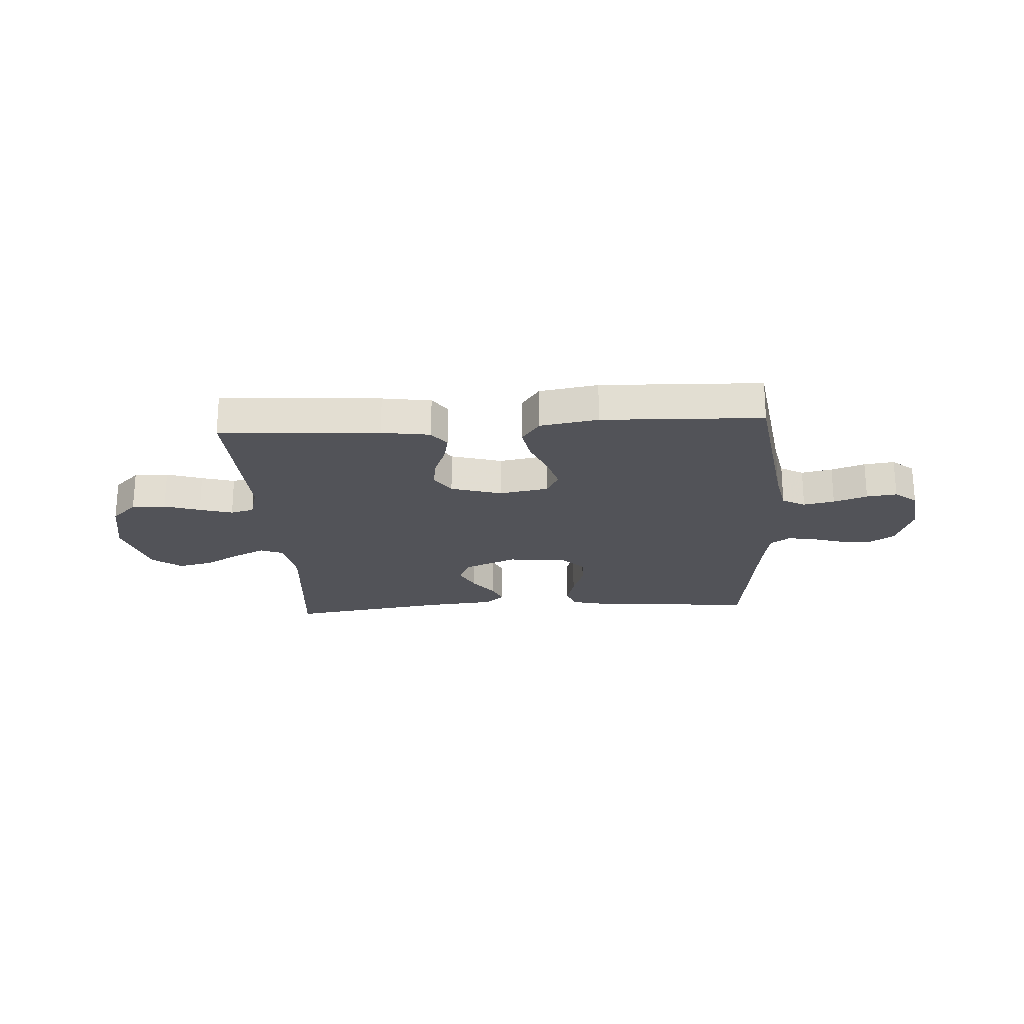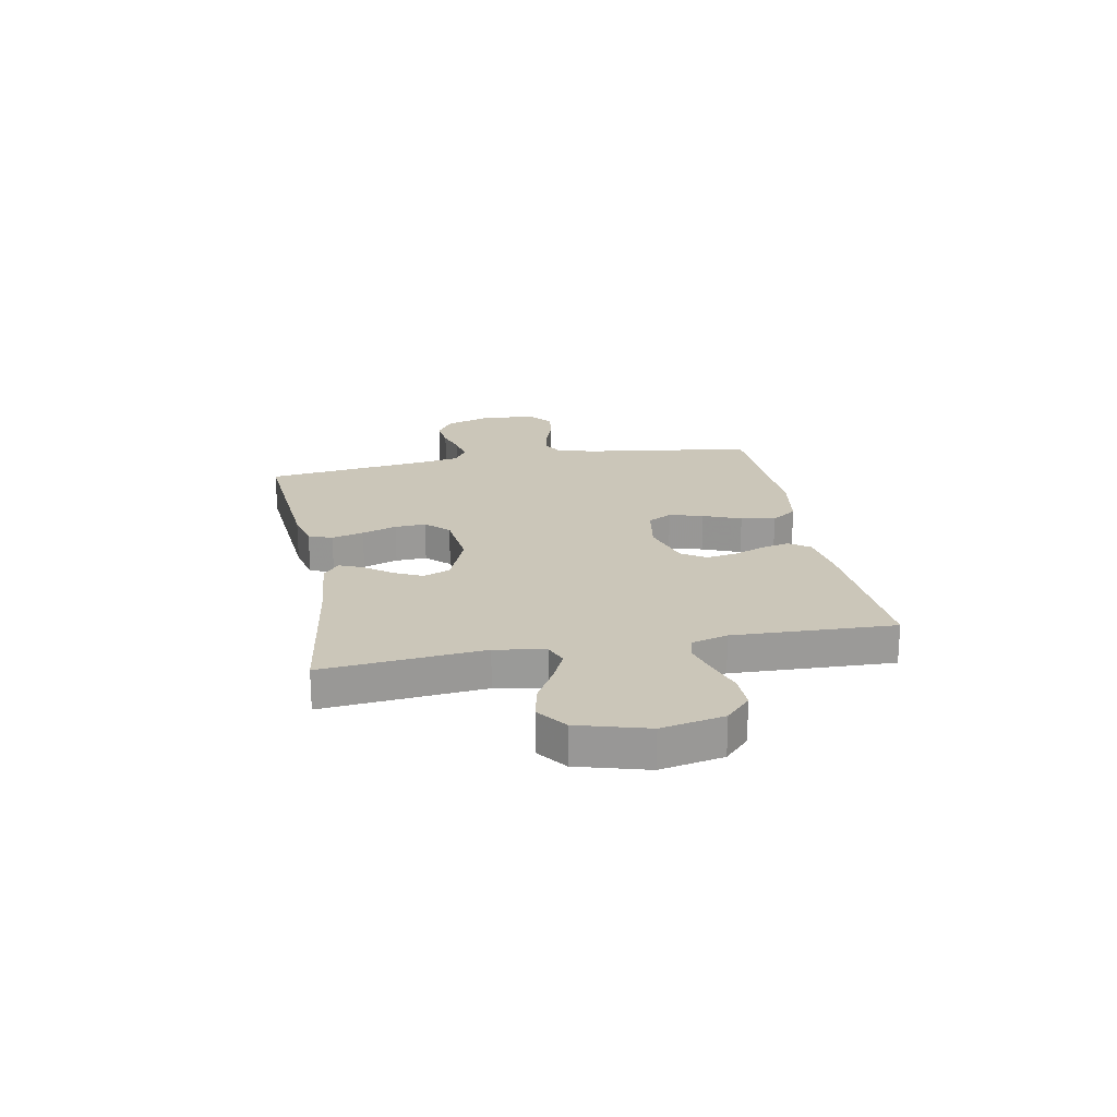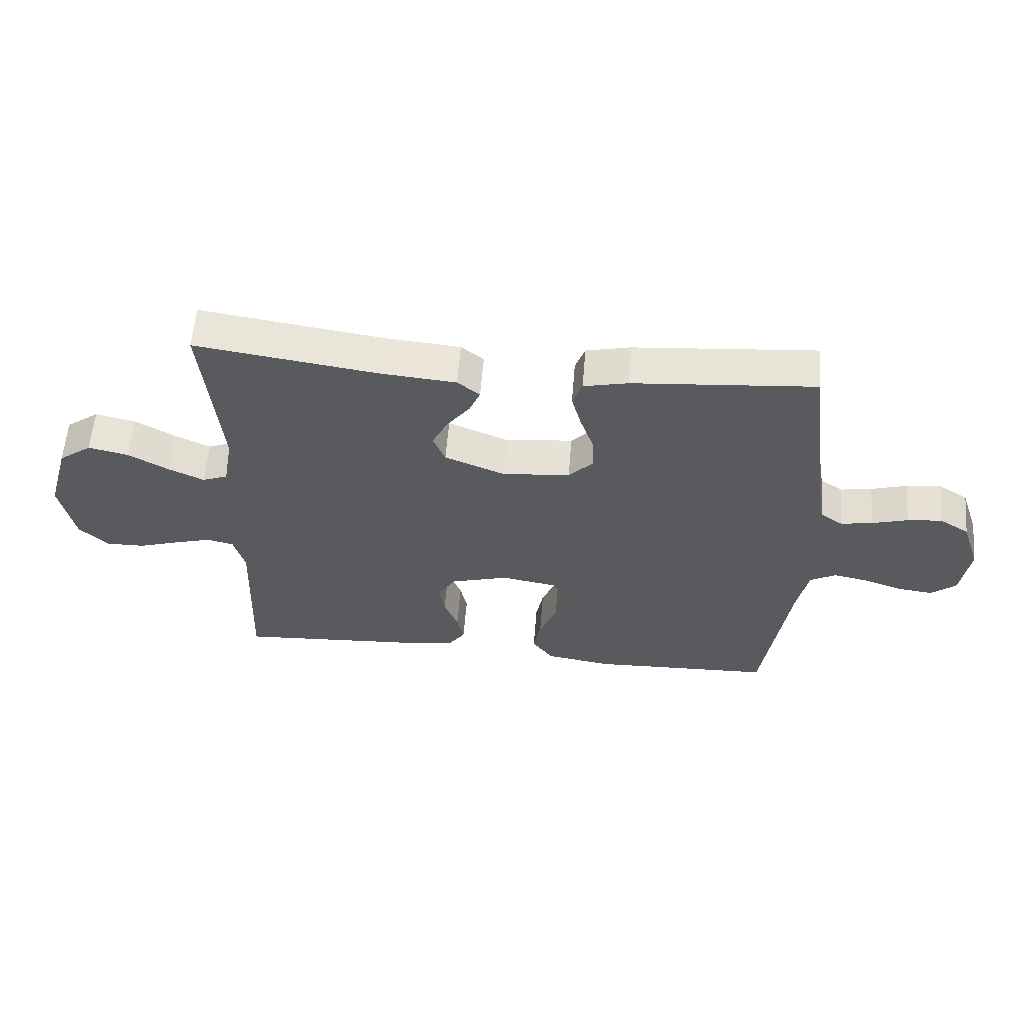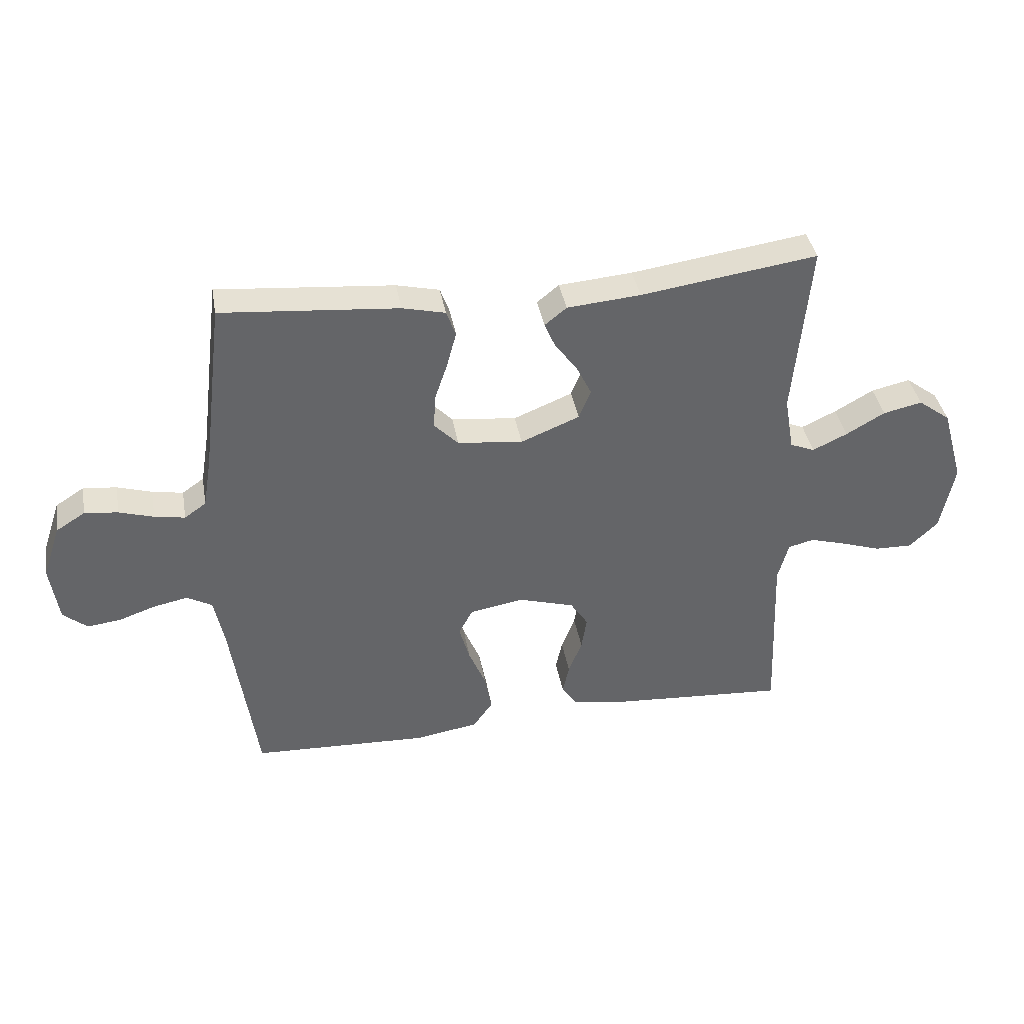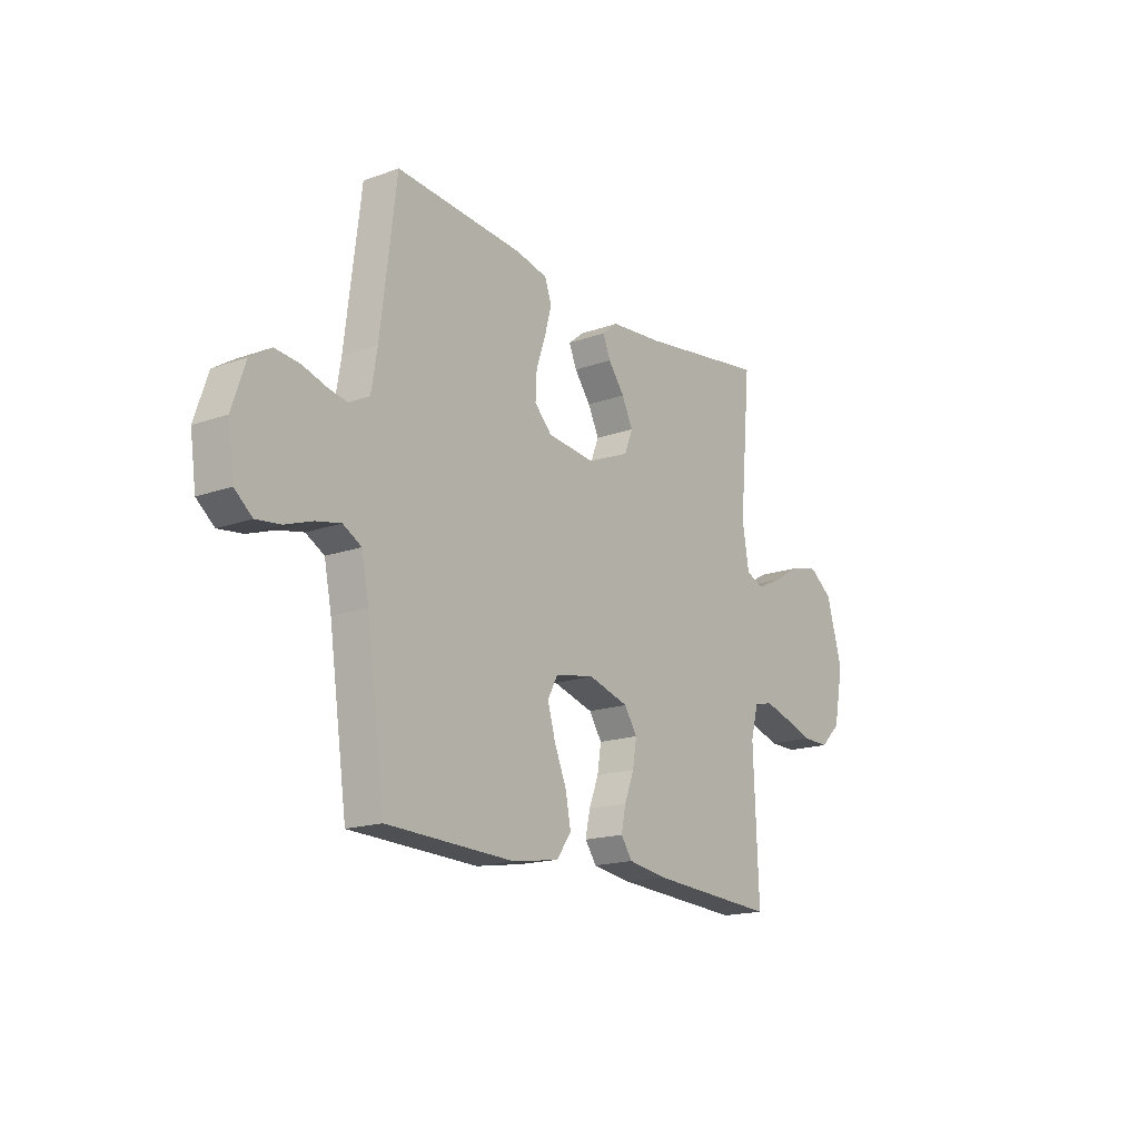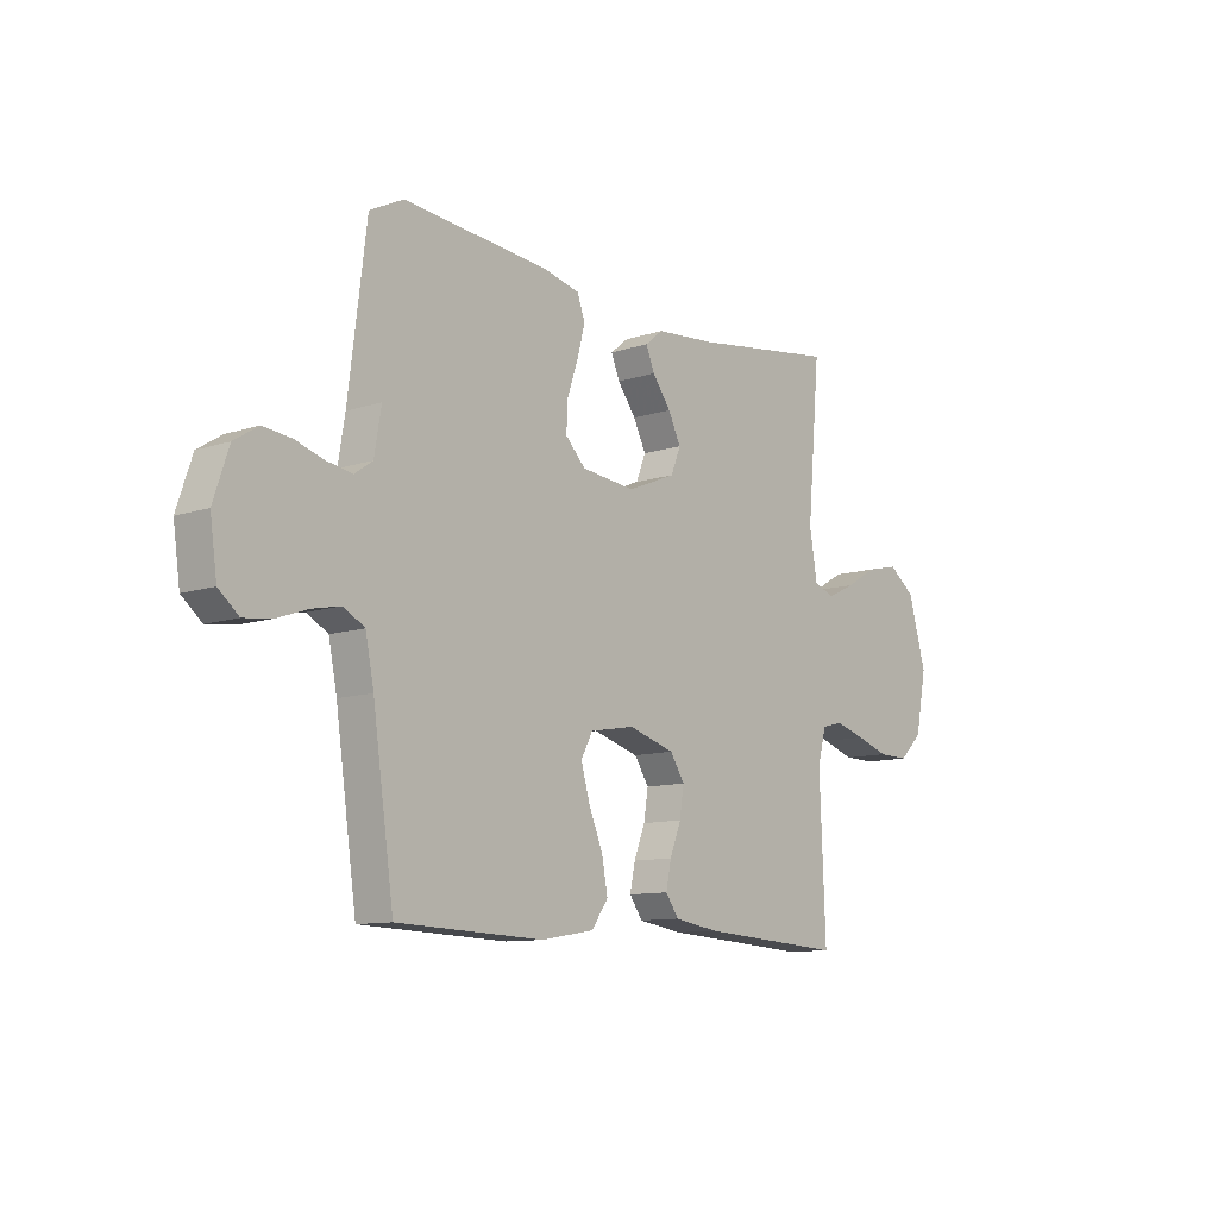
<metadata>
{"format":"obj","ext":"obj","renderer":"f3d","projection":"perspective","resolution":1024,"background":"white","views":[{"elev":-22.6,"azim":-176.4,"up":"+Y"},{"elev":20.9,"azim":79.2,"up":"+Y"},{"elev":59.0,"azim":-175.4,"up":"+Z"},{"elev":38.9,"azim":-9.9,"up":"+Z"},{"elev":-17.0,"azim":-54.2,"up":"+Z"},{"elev":-10.6,"azim":-50.4,"up":"+Z"}]}
</metadata>
<code>
v -0.5 0.07 0.5
v -0.2 0.07 0.475
v -0.127 0.07 0.458
v -0.111 0.07 0.414
v -0.127 0.07 0.354
v -0.149 0.07 0.289
v -0.152 0.07 0.231
v -0.111 0.07 0.189
v 0 0.07 0.177
v 0.1 0.07 0.218
v 0.12 0.07 0.268
v 0.094 0.07 0.321
v 0.056 0.07 0.372
v 0.038 0.07 0.415
v 0.075 0.07 0.445
v 0.2 0.07 0.456
v 0.5 0.07 0.5
v 0.473 0.07 0.2
v 0.489 0.07 0.107
v 0.531 0.07 0.09
v 0.59 0.07 0.118
v 0.656 0.07 0.156
v 0.722 0.07 0.171
v 0.777 0.07 0.13
v 0.814 0.07 0
v 0.791 0.07 -0.117
v 0.743 0.07 -0.163
v 0.679 0.07 -0.162
v 0.612 0.07 -0.14
v 0.55 0.07 -0.122
v 0.506 0.07 -0.133
v 0.488 0.07 -0.2
v 0.5 0.07 -0.5
v 0.2 0.07 -0.481
v 0.109 0.07 -0.467
v 0.082 0.07 -0.429
v 0.093 0.07 -0.377
v 0.116 0.07 -0.318
v 0.125 0.07 -0.261
v 0.095 0.07 -0.215
v 0 0.07 -0.187
v -0.092 0.07 -0.203
v -0.116 0.07 -0.248
v -0.098 0.07 -0.311
v -0.069 0.07 -0.381
v -0.057 0.07 -0.445
v -0.091 0.07 -0.493
v -0.2 0.07 -0.511
v -0.5 0.07 -0.5
v -0.543 0.07 -0.2
v -0.56 0.07 -0.115
v -0.603 0.07 -0.091
v -0.661 0.07 -0.103
v -0.724 0.07 -0.125
v -0.781 0.07 -0.132
v -0.822 0.07 -0.098
v -0.836 0.07 0
v -0.805 0.07 0.092
v -0.756 0.07 0.123
v -0.699 0.07 0.117
v -0.64 0.07 0.099
v -0.588 0.07 0.09
v -0.551 0.07 0.116
v -0.537 0.07 0.2
v -0.5 0 0.5
v -0.2 0 0.475
v -0.127 0 0.458
v -0.111 0 0.414
v -0.127 0 0.354
v -0.149 0 0.289
v -0.152 0 0.231
v -0.111 0 0.189
v 0 0 0.177
v 0.1 0 0.218
v 0.12 0 0.268
v 0.094 0 0.321
v 0.056 0 0.372
v 0.038 0 0.415
v 0.075 0 0.445
v 0.2 0 0.456
v 0.5 0 0.5
v 0.473 0 0.2
v 0.489 0 0.107
v 0.531 0 0.09
v 0.59 0 0.118
v 0.656 0 0.156
v 0.722 0 0.171
v 0.777 0 0.13
v 0.814 0 0
v 0.791 0 -0.117
v 0.743 0 -0.163
v 0.679 0 -0.162
v 0.612 0 -0.14
v 0.55 0 -0.122
v 0.506 0 -0.133
v 0.488 0 -0.2
v 0.5 0 -0.5
v 0.2 0 -0.481
v 0.109 0 -0.467
v 0.082 0 -0.429
v 0.093 0 -0.377
v 0.116 0 -0.318
v 0.125 0 -0.261
v 0.095 0 -0.215
v 0 0 -0.187
v -0.092 0 -0.203
v -0.116 0 -0.248
v -0.098 0 -0.311
v -0.069 0 -0.381
v -0.057 0 -0.445
v -0.091 0 -0.493
v -0.2 0 -0.511
v -0.5 0 -0.5
v -0.543 0 -0.2
v -0.56 0 -0.115
v -0.603 0 -0.091
v -0.661 0 -0.103
v -0.724 0 -0.125
v -0.781 0 -0.132
v -0.822 0 -0.098
v -0.836 0 0
v -0.805 0 0.092
v -0.756 0 0.123
v -0.699 0 0.117
v -0.64 0 0.099
v -0.588 0 0.09
v -0.551 0 0.116
v -0.537 0 0.2
f 59 60 61
f 58 59 61
f 57 58 61
f 56 57 61
f 55 56 61
f 54 55 61
f 53 54 61
f 52 53 61 62
f 51 52 62 63
f 48 49 50
f 47 48 50
f 46 47 50
f 45 46 50
f 44 45 50
f 51 63 64
f 50 51 64
f 44 50 64
f 43 44 64
f 36 37 38
f 35 36 38
f 34 35 38
f 33 34 38
f 32 33 38
f 31 32 38 39
f 27 28 29
f 26 27 29
f 25 26 29
f 24 25 29
f 23 24 29
f 22 23 29
f 21 22 29
f 20 21 29 30
f 19 20 30 31
f 16 17 18
f 18 19 31
f 16 18 31
f 15 16 31
f 14 15 31
f 13 14 31
f 12 13 31
f 4 5 6
f 3 4 6
f 2 3 6
f 1 2 6
f 64 1 6
f 64 6 7
f 64 7 8
f 43 64 8
f 42 43 8
f 41 42 8 9
f 40 41 9 10
f 39 40 10 11
f 31 39 11
f 11 12 31
f 125 124 123
f 125 123 122
f 125 122 121
f 125 121 120
f 125 120 119
f 125 119 118
f 125 118 117
f 126 125 117 116
f 127 126 116 115
f 114 113 112
f 114 112 111
f 114 111 110
f 114 110 109
f 114 109 108
f 128 127 115
f 128 115 114
f 128 114 108
f 128 108 107
f 102 101 100
f 102 100 99
f 102 99 98
f 102 98 97
f 102 97 96
f 103 102 96 95
f 93 92 91
f 93 91 90
f 93 90 89
f 93 89 88
f 93 88 87
f 93 87 86
f 93 86 85
f 94 93 85 84
f 95 94 84 83
f 82 81 80
f 95 83 82
f 95 82 80
f 95 80 79
f 95 79 78
f 95 78 77
f 95 77 76
f 70 69 68
f 70 68 67
f 70 67 66
f 70 66 65
f 70 65 128
f 71 70 128
f 72 71 128
f 72 128 107
f 72 107 106
f 73 72 106 105
f 74 73 105 104
f 75 74 104 103
f 75 103 95
f 95 76 75
f 1 65 66 2
f 2 66 67 3
f 3 67 68 4
f 4 68 69 5
f 5 69 70 6
f 6 70 71 7
f 7 71 72 8
f 8 72 73 9
f 9 73 74 10
f 10 74 75 11
f 11 75 76 12
f 12 76 77 13
f 13 77 78 14
f 14 78 79 15
f 15 79 80 16
f 16 80 81 17
f 17 81 82 18
f 18 82 83 19
f 19 83 84 20
f 20 84 85 21
f 21 85 86 22
f 22 86 87 23
f 23 87 88 24
f 24 88 89 25
f 25 89 90 26
f 26 90 91 27
f 27 91 92 28
f 28 92 93 29
f 29 93 94 30
f 30 94 95 31
f 31 95 96 32
f 32 96 97 33
f 33 97 98 34
f 34 98 99 35
f 35 99 100 36
f 36 100 101 37
f 37 101 102 38
f 38 102 103 39
f 39 103 104 40
f 40 104 105 41
f 41 105 106 42
f 42 106 107 43
f 43 107 108 44
f 44 108 109 45
f 45 109 110 46
f 46 110 111 47
f 47 111 112 48
f 48 112 113 49
f 49 113 114 50
f 50 114 115 51
f 51 115 116 52
f 52 116 117 53
f 53 117 118 54
f 54 118 119 55
f 55 119 120 56
f 56 120 121 57
f 57 121 122 58
f 58 122 123 59
f 59 123 124 60
f 60 124 125 61
f 61 125 126 62
f 62 126 127 63
f 63 127 128 64
f 64 128 65 1

</code>
